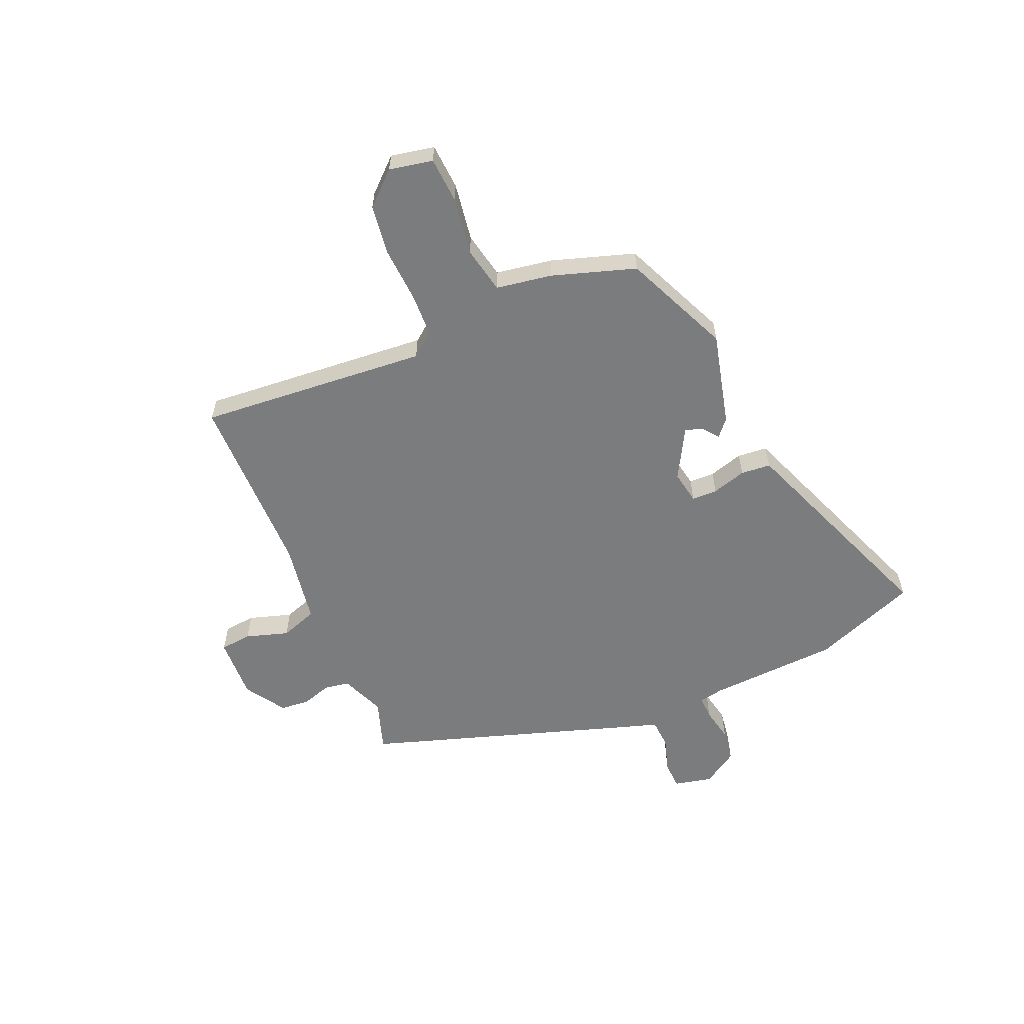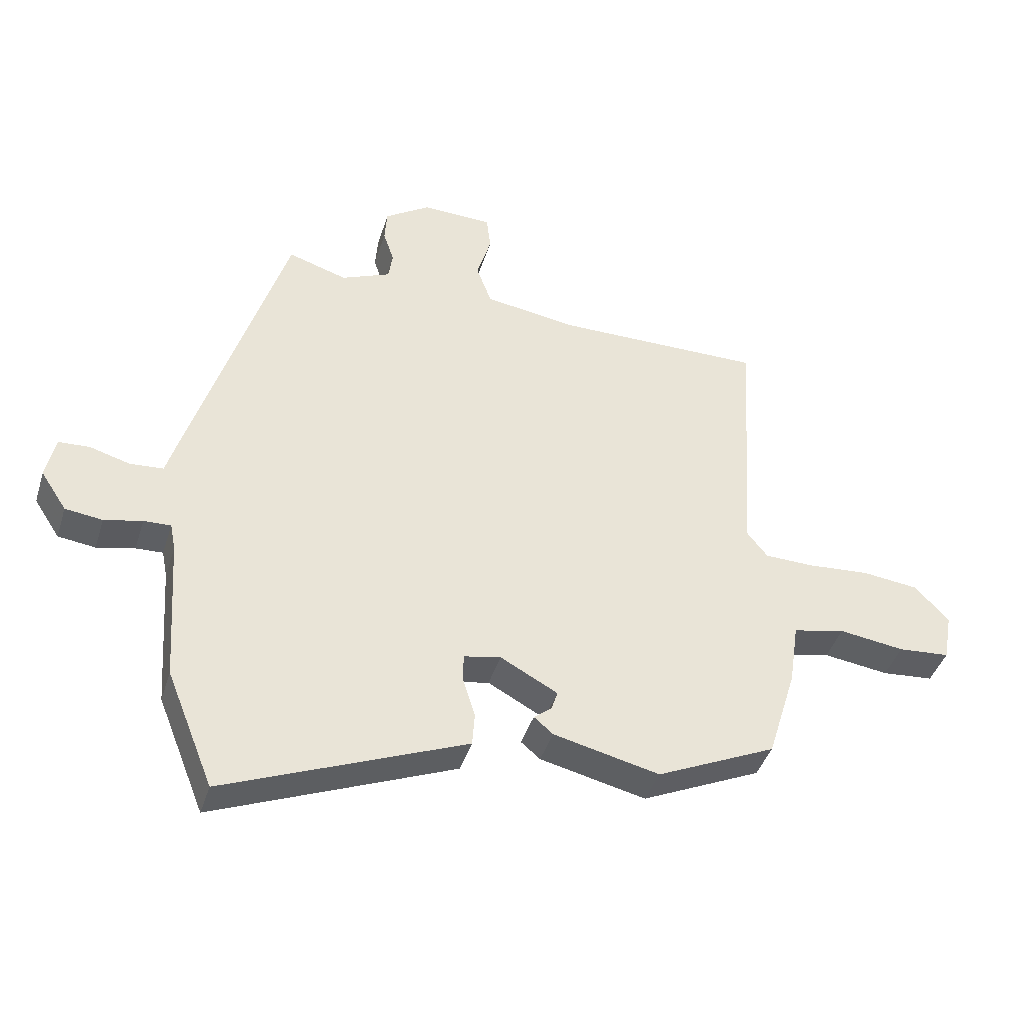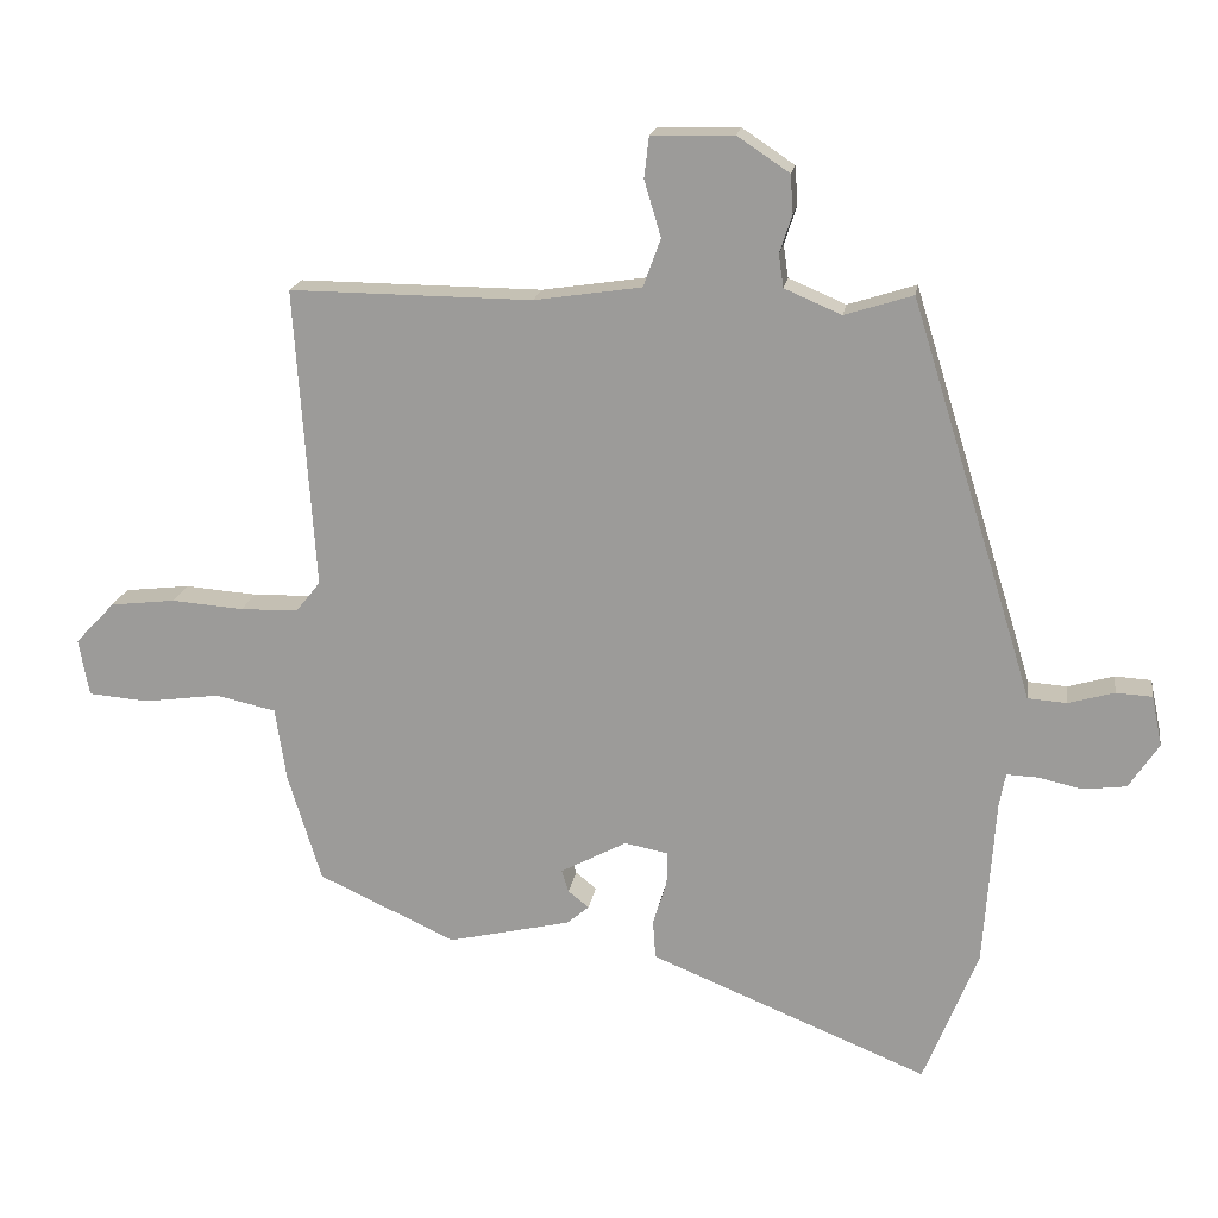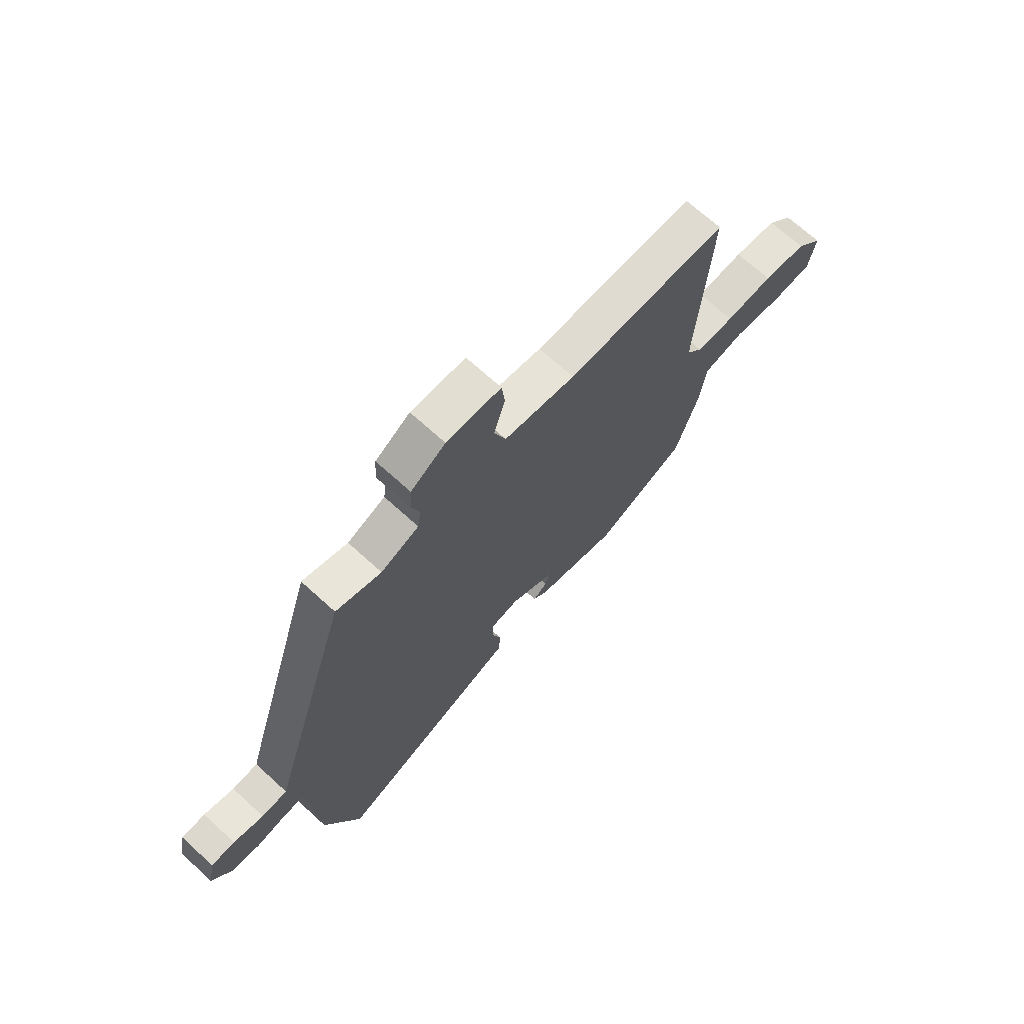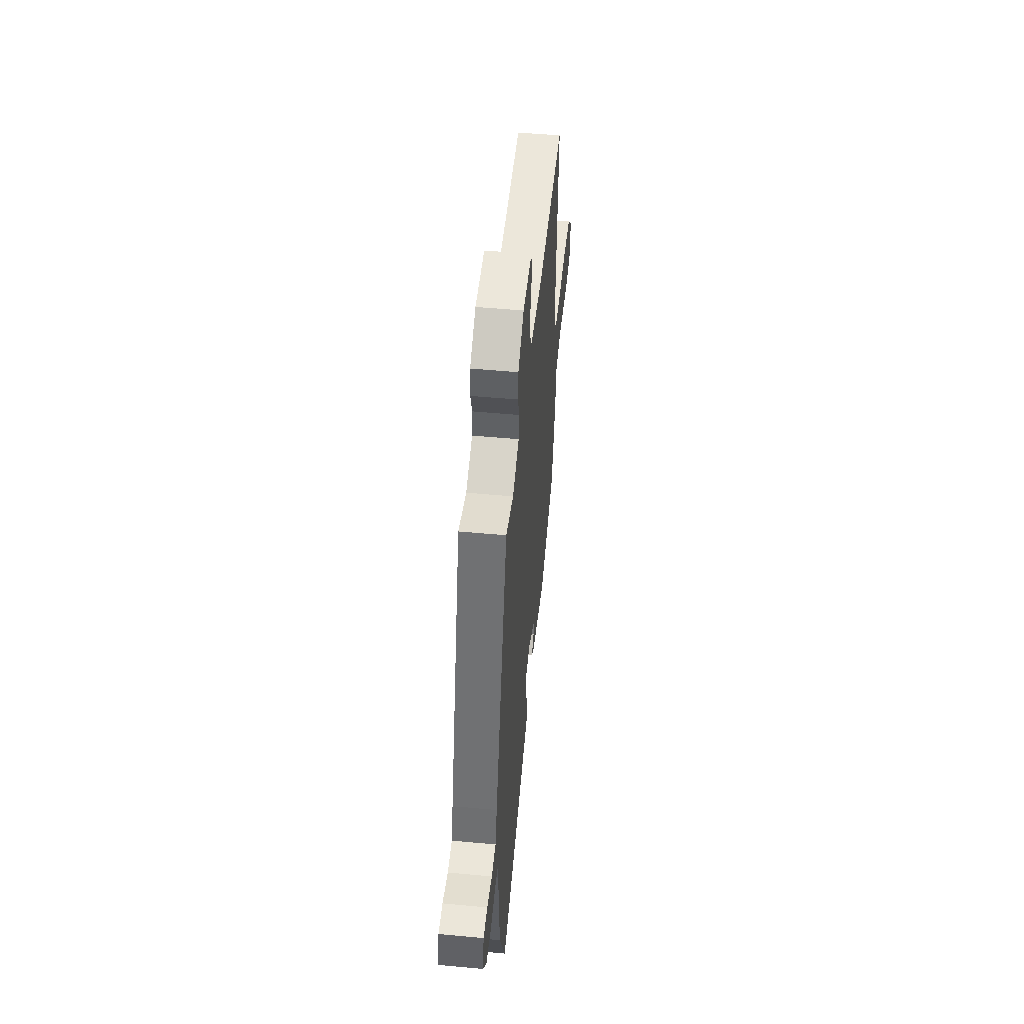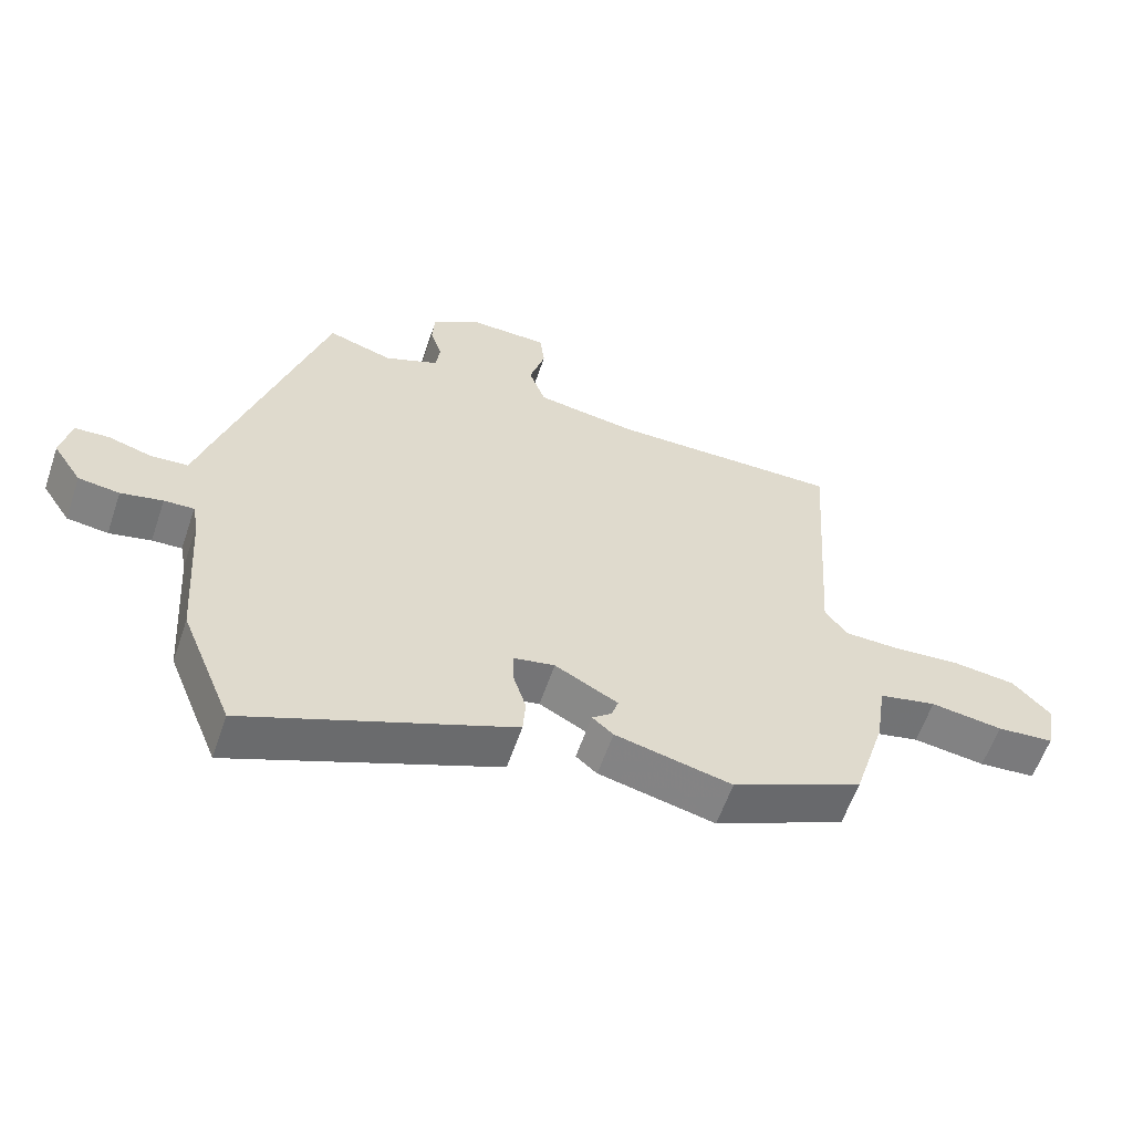
<metadata>
{"format":"obj","ext":"obj","renderer":"f3d","projection":"perspective","resolution":1024,"background":"white","views":[{"elev":-58.7,"azim":112.3,"up":"+Y"},{"elev":-41.6,"azim":-16.9,"up":"+Z"},{"elev":18.3,"azim":-171.2,"up":"+Z"},{"elev":69.4,"azim":-47.6,"up":"+Z"},{"elev":51.4,"azim":-84.2,"up":"+Z"},{"elev":-59.4,"azim":-18.8,"up":"+Z"}]}
</metadata>
<code>
v 0.498 0.07 0.471
v 0.469 0.07 0.04
v 0.504 0.07 -0.004
v 0.587 0.07 -0.006
v 0.69 0.07 0.002
v 0.784 0.07 -0.009
v 0.841 0.07 -0.069
v 0.826 0.07 -0.151
v 0.74 0.07 -0.158
v 0.631 0.07 -0.143
v 0.544 0.07 -0.162
v 0.528 0.07 -0.268
v 0.48 0.07 -0.424
v 0.282 0.07 -0.515
v 0.106 0.07 -0.474
v 0.074 0.07 -0.447
v 0.104 0.07 -0.423
v 0.114 0.07 -0.391
v 0.019 0.07 -0.34
v -0.043 0.07 -0.352
v -0.043 0.07 -0.4
v -0.023 0.07 -0.464
v -0.027 0.07 -0.52
v -0.098 0.07 -0.549
v -0.427 0.07 -0.683
v -0.505 0.07 -0.489
v -0.522 0.07 -0.244
v -0.531 0.07 -0.198
v -0.576 0.07 -0.2
v -0.639 0.07 -0.214
v -0.701 0.07 -0.206
v -0.744 0.07 -0.141
v -0.729 0.07 -0.069
v -0.677 0.07 -0.066
v -0.611 0.07 -0.085
v -0.555 0.07 -0.081
v -0.534 0.07 -0.011
v -0.378 0.07 0.492
v -0.28 0.07 0.461
v -0.198 0.07 0.496
v -0.191 0.07 0.543
v -0.209 0.07 0.598
v -0.205 0.07 0.653
v -0.13 0.07 0.703
v -0.012 0.07 0.7
v -0.005 0.07 0.641
v -0.029 0.07 0.56
v -0.004 0.07 0.491
v 0.15 0.07 0.468
v 0.498 0 0.471
v 0.469 0 0.04
v 0.504 0 -0.004
v 0.587 0 -0.006
v 0.69 0 0.002
v 0.784 0 -0.009
v 0.841 0 -0.069
v 0.826 0 -0.151
v 0.74 0 -0.158
v 0.631 0 -0.143
v 0.544 0 -0.162
v 0.528 0 -0.268
v 0.48 0 -0.424
v 0.282 0 -0.515
v 0.106 0 -0.474
v 0.074 0 -0.447
v 0.104 0 -0.423
v 0.114 0 -0.391
v 0.019 0 -0.34
v -0.043 0 -0.352
v -0.043 0 -0.4
v -0.023 0 -0.464
v -0.027 0 -0.52
v -0.098 0 -0.549
v -0.427 0 -0.683
v -0.505 0 -0.489
v -0.522 0 -0.244
v -0.531 0 -0.198
v -0.576 0 -0.2
v -0.639 0 -0.214
v -0.701 0 -0.206
v -0.744 0 -0.141
v -0.729 0 -0.069
v -0.677 0 -0.066
v -0.611 0 -0.085
v -0.555 0 -0.081
v -0.534 0 -0.011
v -0.378 0 0.492
v -0.28 0 0.461
v -0.198 0 0.496
v -0.191 0 0.543
v -0.209 0 0.598
v -0.205 0 0.653
v -0.13 0 0.703
v -0.012 0 0.7
v -0.005 0 0.641
v -0.029 0 0.56
v -0.004 0 0.491
v 0.15 0 0.468
f 45 46 47
f 44 45 47
f 43 44 47
f 42 43 47
f 41 42 47
f 40 41 47 48
f 39 40 48 49
f 36 37 38 39
f 33 34 35
f 32 33 35
f 31 32 35
f 30 31 35
f 29 30 35
f 28 29 35 36
f 25 26 27
f 24 25 27
f 23 24 27
f 22 23 27
f 21 22 27
f 20 21 27 28
f 49 1 2
f 39 49 2
f 36 39 2
f 28 36 2
f 20 28 2
f 19 20 2
f 15 16 17
f 14 15 17
f 13 14 17
f 12 13 17
f 11 12 17
f 8 9 10
f 7 8 10
f 6 7 10
f 5 6 10
f 4 5 10
f 3 4 10 11
f 2 3 11
f 19 2 11
f 18 19 11
f 11 17 18
f 96 95 94
f 96 94 93
f 96 93 92
f 96 92 91
f 96 91 90
f 97 96 90 89
f 98 97 89 88
f 88 87 86 85
f 84 83 82
f 84 82 81
f 84 81 80
f 84 80 79
f 84 79 78
f 85 84 78 77
f 76 75 74
f 76 74 73
f 76 73 72
f 76 72 71
f 76 71 70
f 77 76 70 69
f 51 50 98
f 51 98 88
f 51 88 85
f 51 85 77
f 51 77 69
f 51 69 68
f 66 65 64
f 66 64 63
f 66 63 62
f 66 62 61
f 66 61 60
f 59 58 57
f 59 57 56
f 59 56 55
f 59 55 54
f 59 54 53
f 60 59 53 52
f 60 52 51
f 60 51 68
f 60 68 67
f 67 66 60
f 1 50 51 2
f 2 51 52 3
f 3 52 53 4
f 4 53 54 5
f 5 54 55 6
f 6 55 56 7
f 7 56 57 8
f 8 57 58 9
f 9 58 59 10
f 10 59 60 11
f 11 60 61 12
f 12 61 62 13
f 13 62 63 14
f 14 63 64 15
f 15 64 65 16
f 16 65 66 17
f 17 66 67 18
f 18 67 68 19
f 19 68 69 20
f 20 69 70 21
f 21 70 71 22
f 22 71 72 23
f 23 72 73 24
f 24 73 74 25
f 25 74 75 26
f 26 75 76 27
f 27 76 77 28
f 28 77 78 29
f 29 78 79 30
f 30 79 80 31
f 31 80 81 32
f 32 81 82 33
f 33 82 83 34
f 34 83 84 35
f 35 84 85 36
f 36 85 86 37
f 37 86 87 38
f 38 87 88 39
f 39 88 89 40
f 40 89 90 41
f 41 90 91 42
f 42 91 92 43
f 43 92 93 44
f 44 93 94 45
f 45 94 95 46
f 46 95 96 47
f 47 96 97 48
f 48 97 98 49
f 49 98 50 1

</code>
